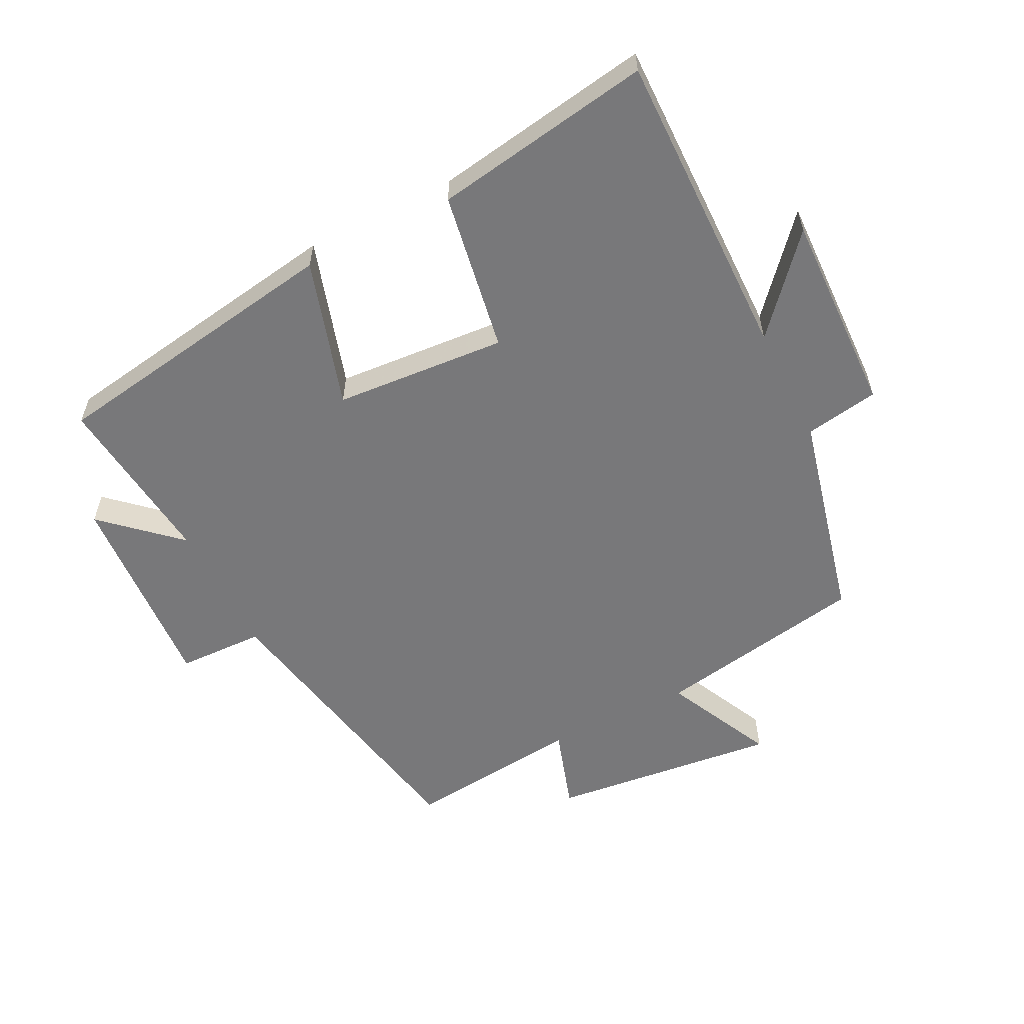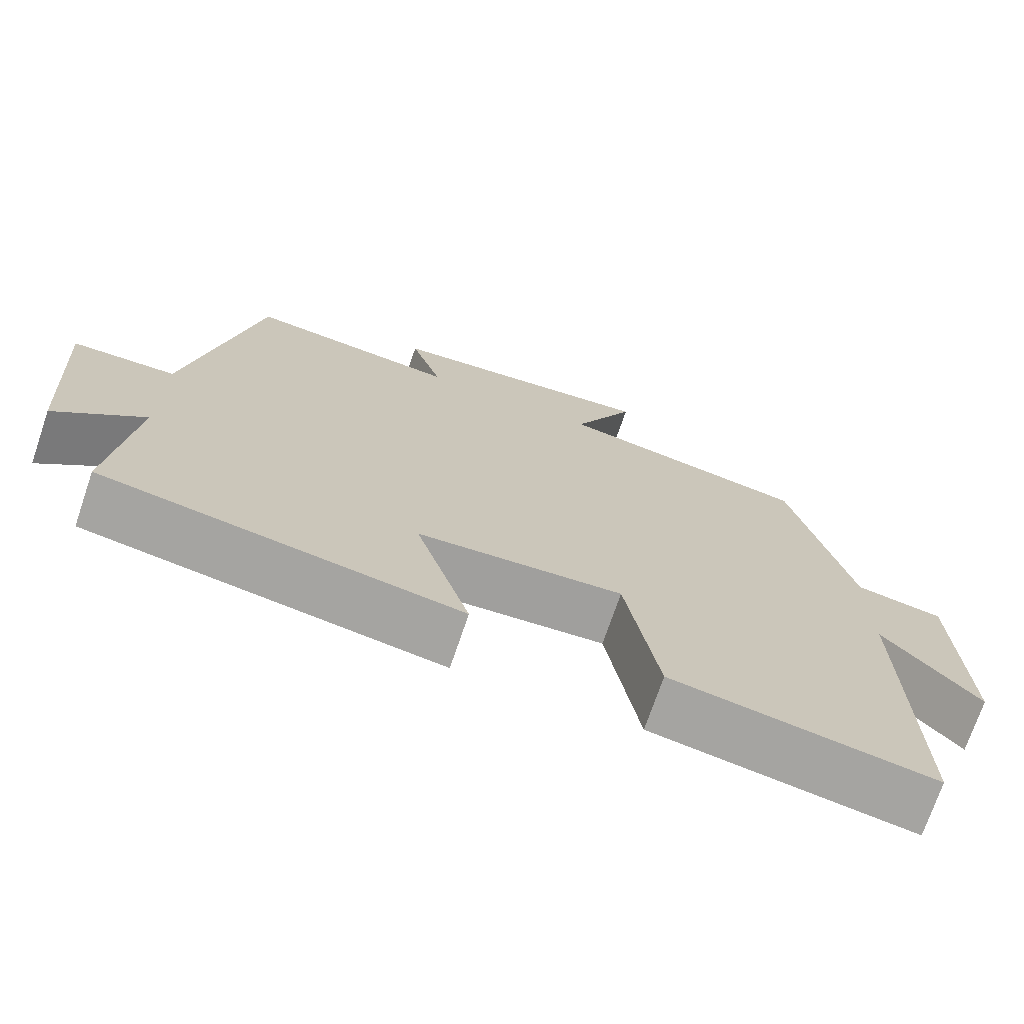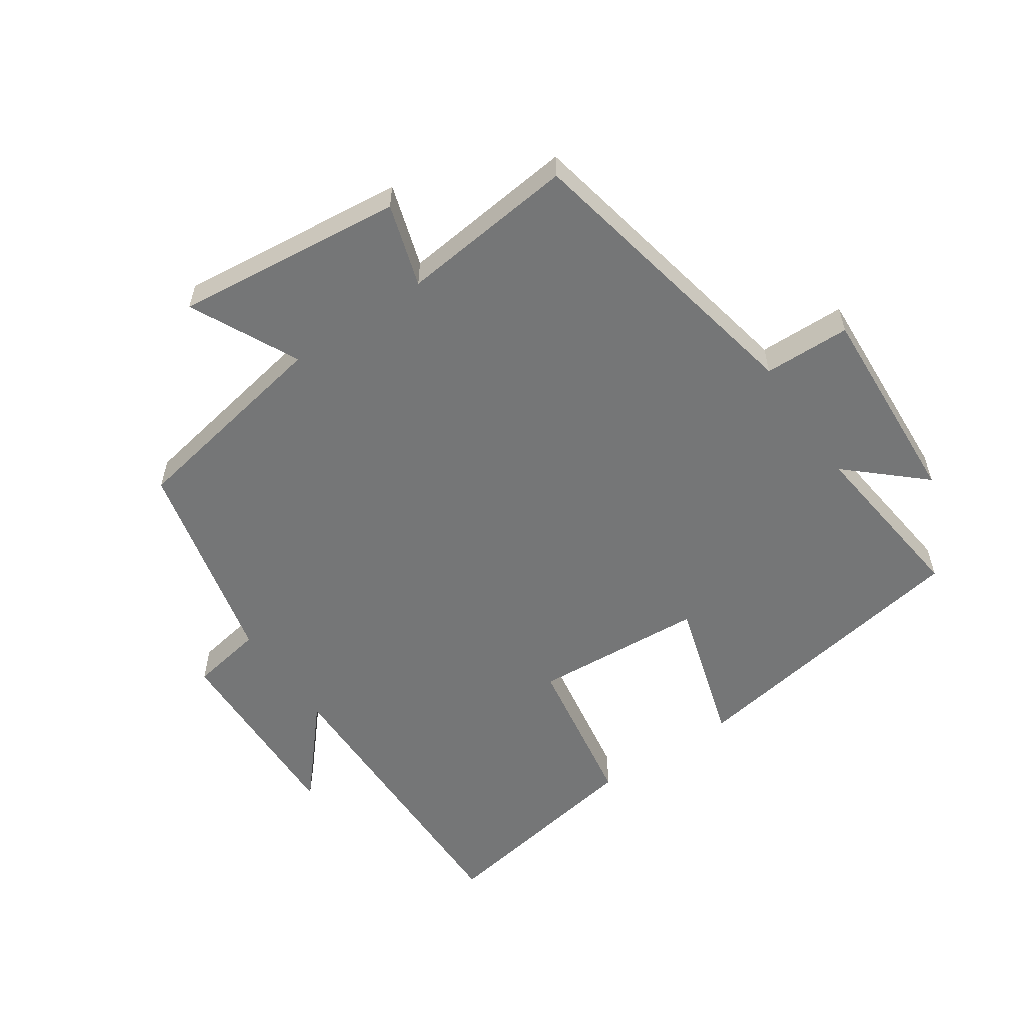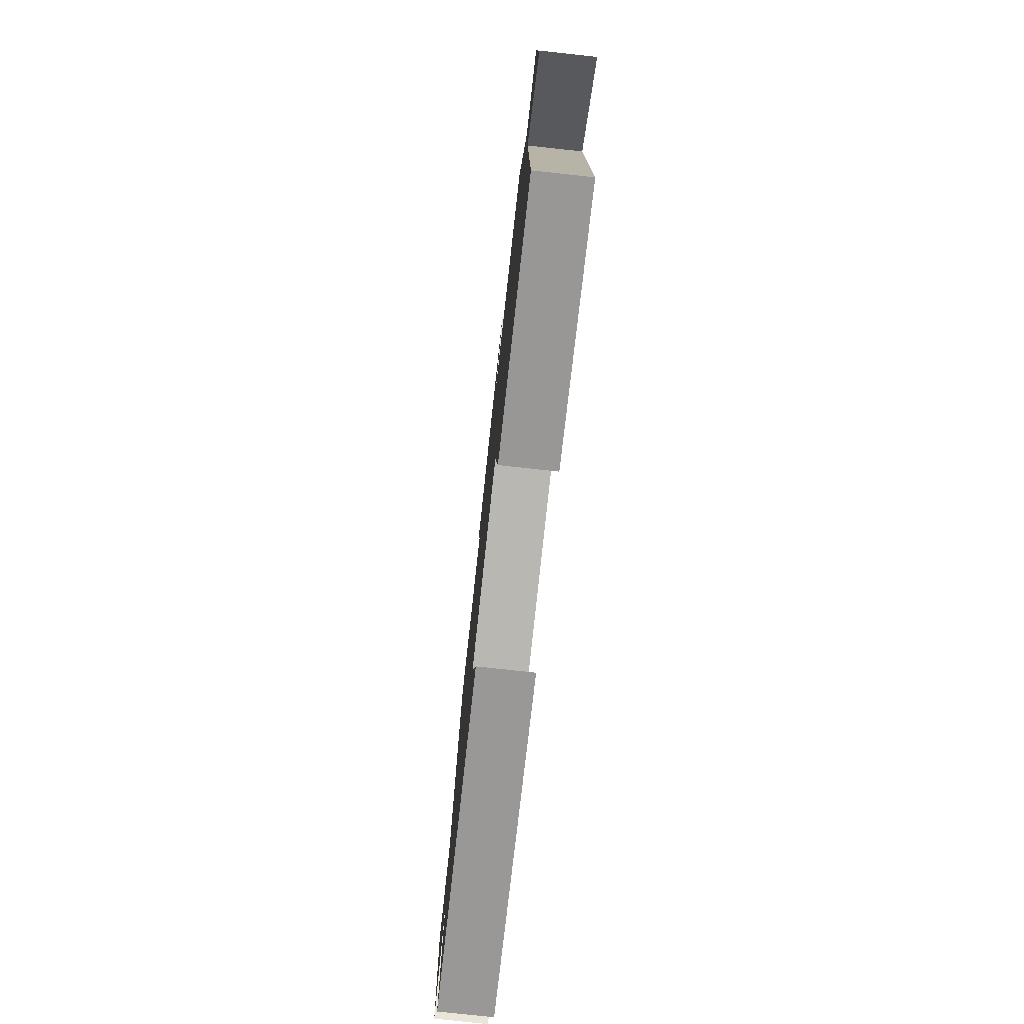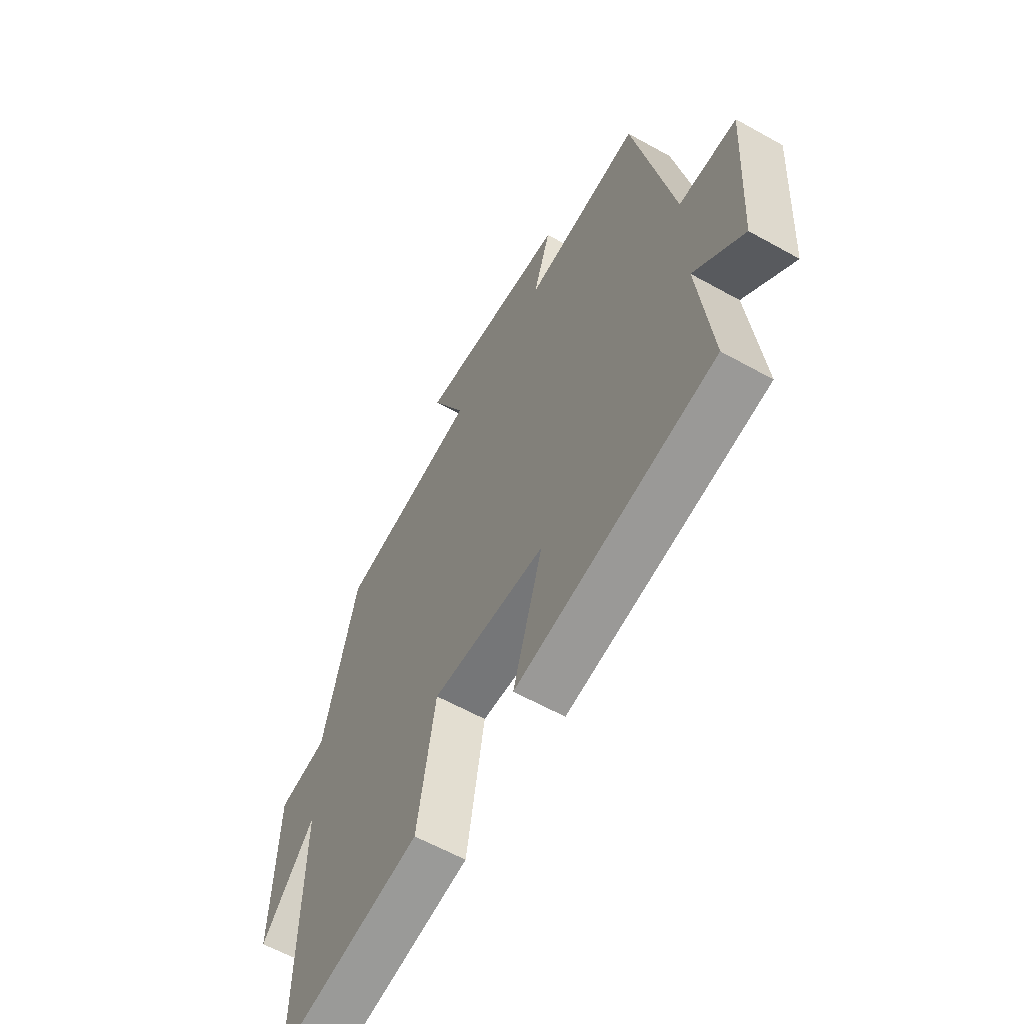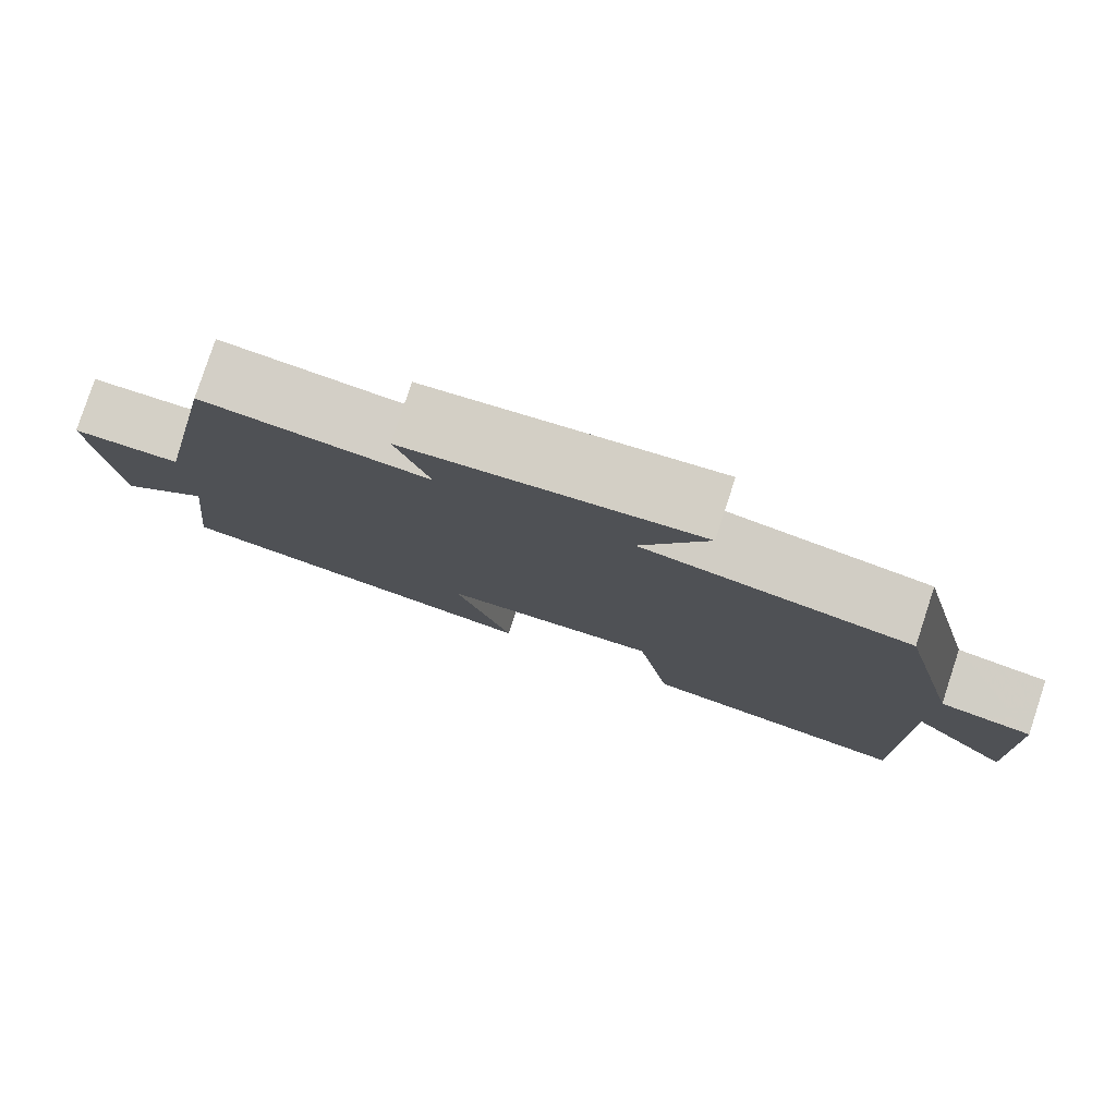
<metadata>
{"format":"obj","ext":"obj","renderer":"f3d","projection":"perspective","resolution":1024,"background":"white","views":[{"elev":-57.5,"azim":-153.2,"up":"+Y"},{"elev":-72.4,"azim":161.2,"up":"+Z"},{"elev":-56.7,"azim":34.6,"up":"+Y"},{"elev":-77.6,"azim":-96.2,"up":"+Z"},{"elev":-60.8,"azim":60.3,"up":"+Z"},{"elev":80.0,"azim":-161.8,"up":"+Z"}]}
</metadata>
<code>
v -0.507 0.07 -0.555
v -0.5 0.07 -0.074
v -0.624 0.07 -0.215
v -0.614 0.07 0.097
v -0.5 0.07 0.116
v -0.422 0.07 0.442
v -0.095 0.07 0.5
v -0.176 0.07 0.668
v 0.178 0.07 0.628
v 0.137 0.07 0.5
v 0.41 0.07 0.528
v 0.5 0.07 0.064
v 0.634 0.07 0.06
v 0.614 0.07 -0.26
v 0.5 0.07 -0.156
v 0.53 0.07 -0.427
v 0.069 0.07 -0.5
v 0.139 0.07 -0.272
v -0.127 0.07 -0.252
v -0.169 0.07 -0.5
v -0.507 0 -0.555
v -0.5 0 -0.074
v -0.624 0 -0.215
v -0.614 0 0.097
v -0.5 0 0.116
v -0.422 0 0.442
v -0.095 0 0.5
v -0.176 0 0.668
v 0.178 0 0.628
v 0.137 0 0.5
v 0.41 0 0.528
v 0.5 0 0.064
v 0.634 0 0.06
v 0.614 0 -0.26
v 0.5 0 -0.156
v 0.53 0 -0.427
v 0.069 0 -0.5
v 0.139 0 -0.272
v -0.127 0 -0.252
v -0.169 0 -0.5
f 19 20 1 2
f 18 19 2
f 15 16 17 18
f 15 18 2
f 12 13 14 15
f 10 11 12 15
f 10 15 2
f 7 8 9 10
f 5 6 7 10
f 5 10 2
f 2 3 4 5
f 22 21 40 39
f 22 39 38
f 38 37 36 35
f 22 38 35
f 35 34 33 32
f 35 32 31 30
f 22 35 30
f 30 29 28 27
f 30 27 26 25
f 22 30 25
f 25 24 23 22
f 1 21 22 2
f 2 22 23 3
f 3 23 24 4
f 4 24 25 5
f 5 25 26 6
f 6 26 27 7
f 7 27 28 8
f 8 28 29 9
f 9 29 30 10
f 10 30 31 11
f 11 31 32 12
f 12 32 33 13
f 13 33 34 14
f 14 34 35 15
f 15 35 36 16
f 16 36 37 17
f 17 37 38 18
f 18 38 39 19
f 19 39 40 20
f 20 40 21 1

</code>
